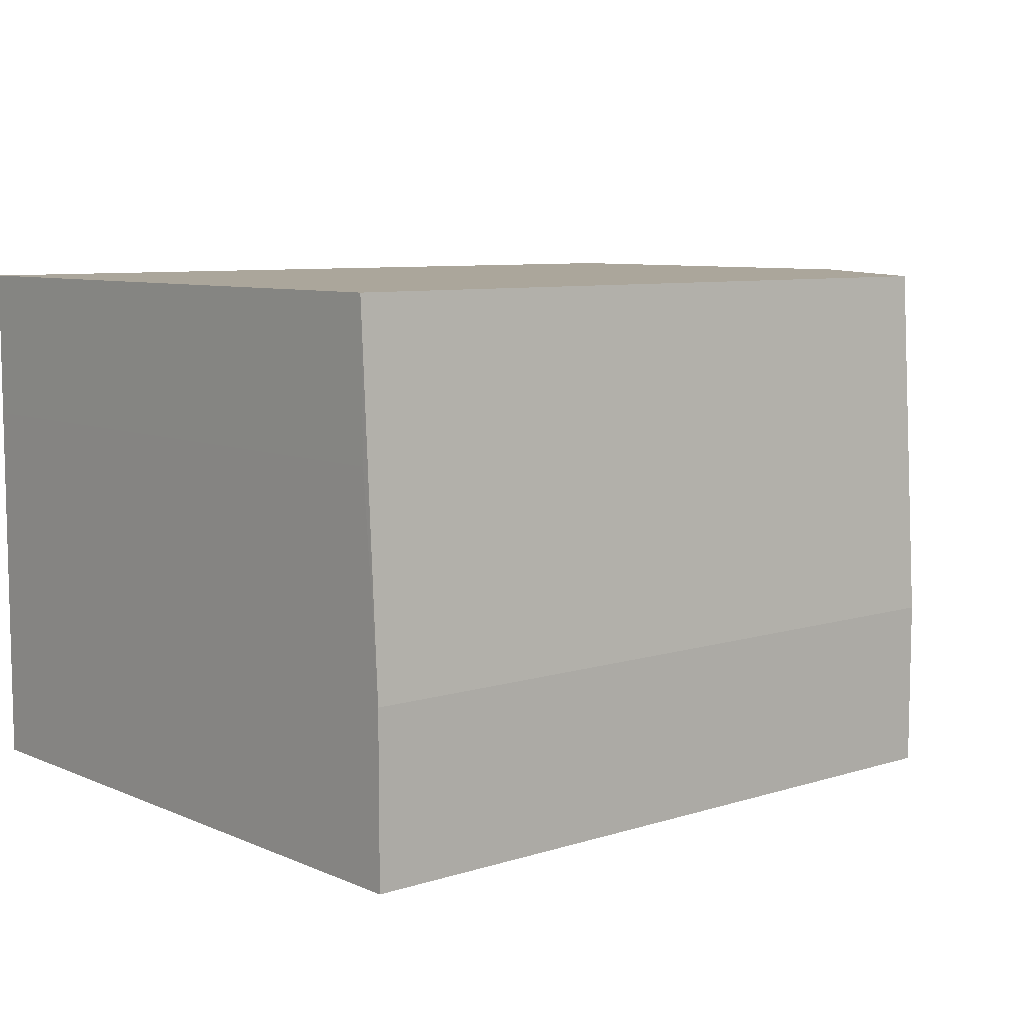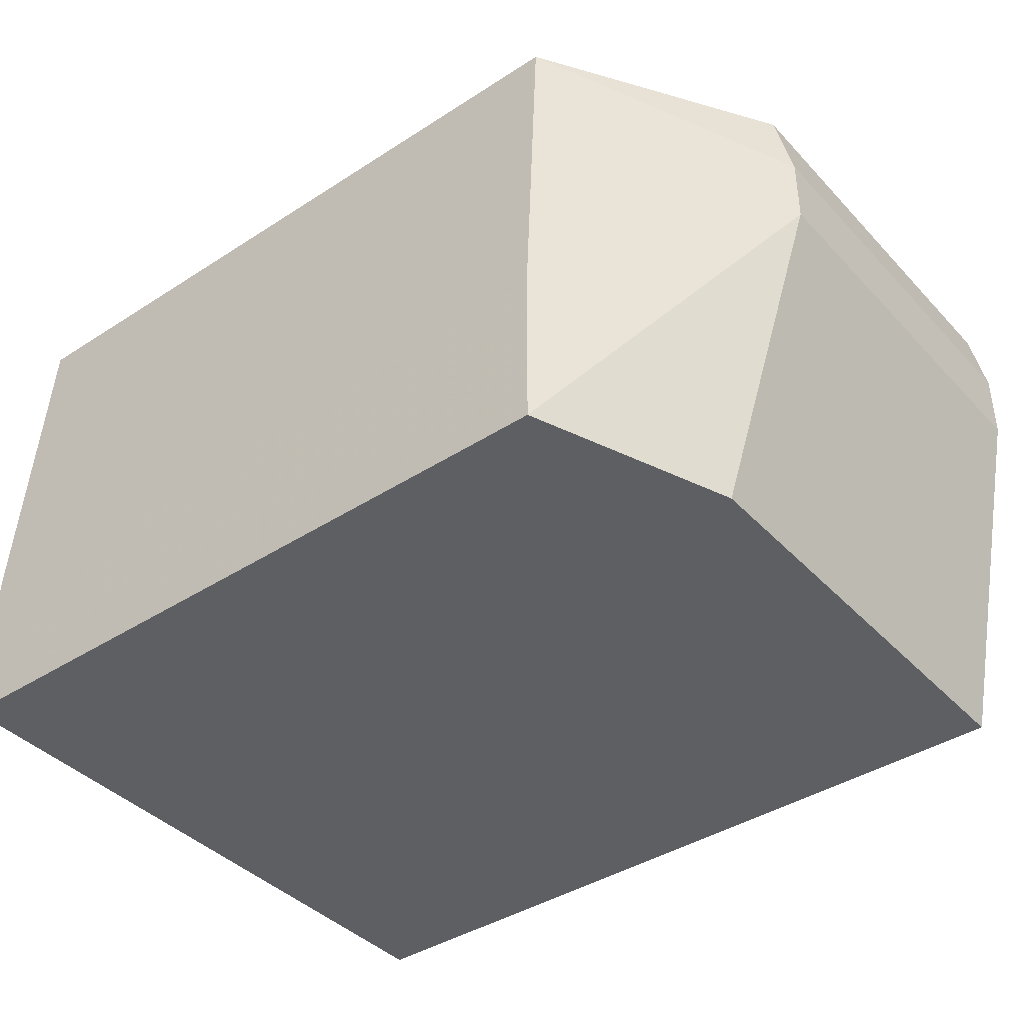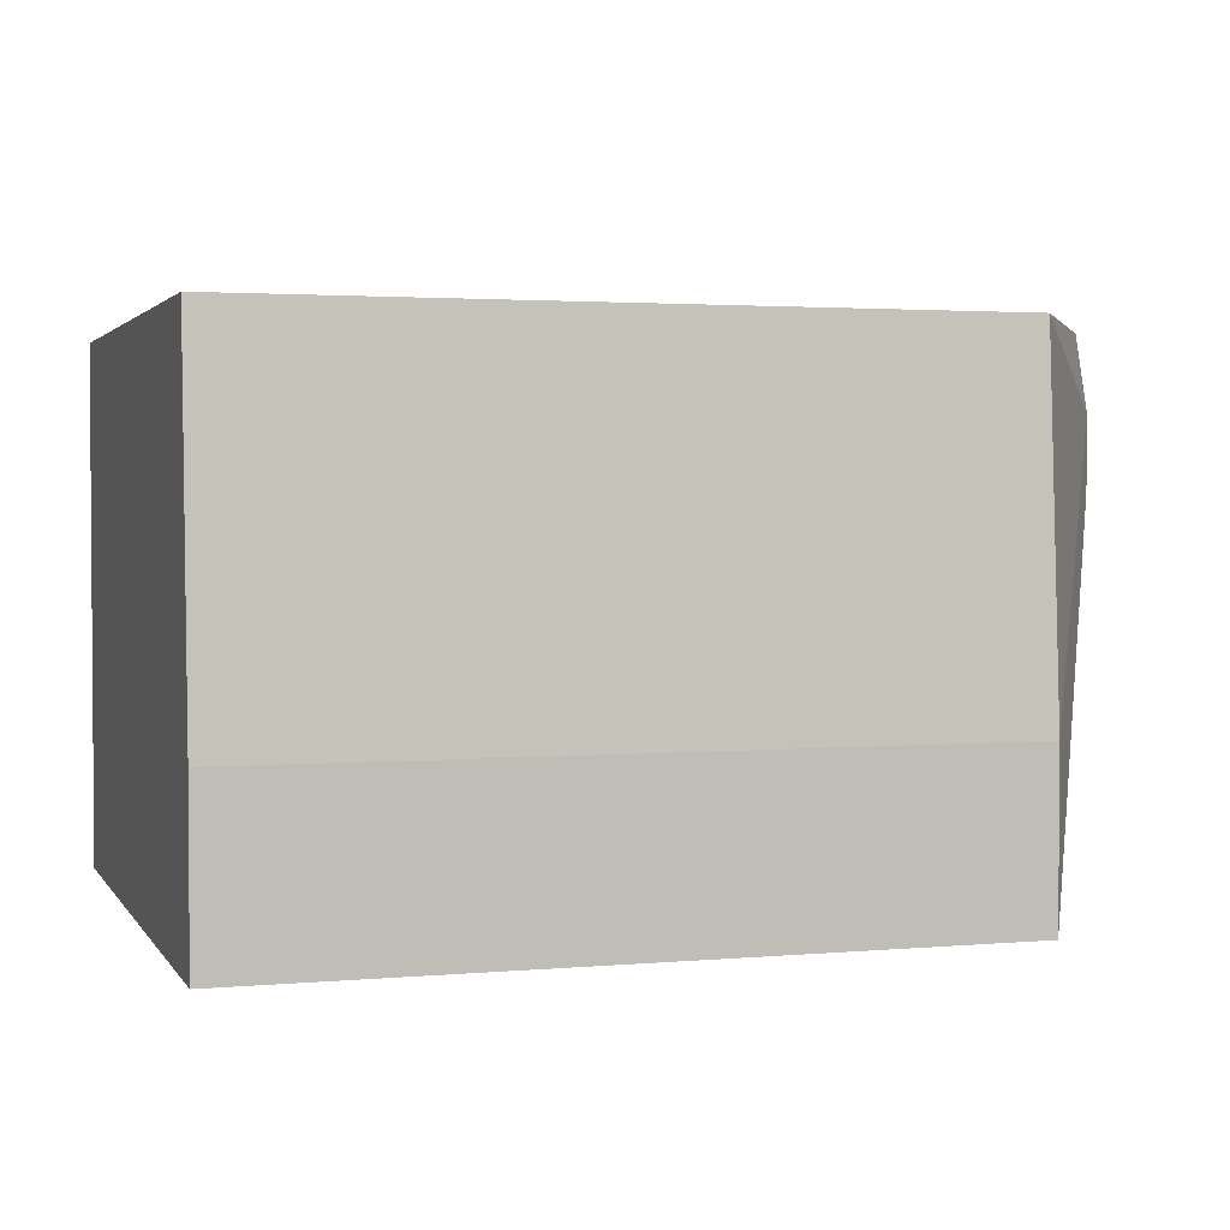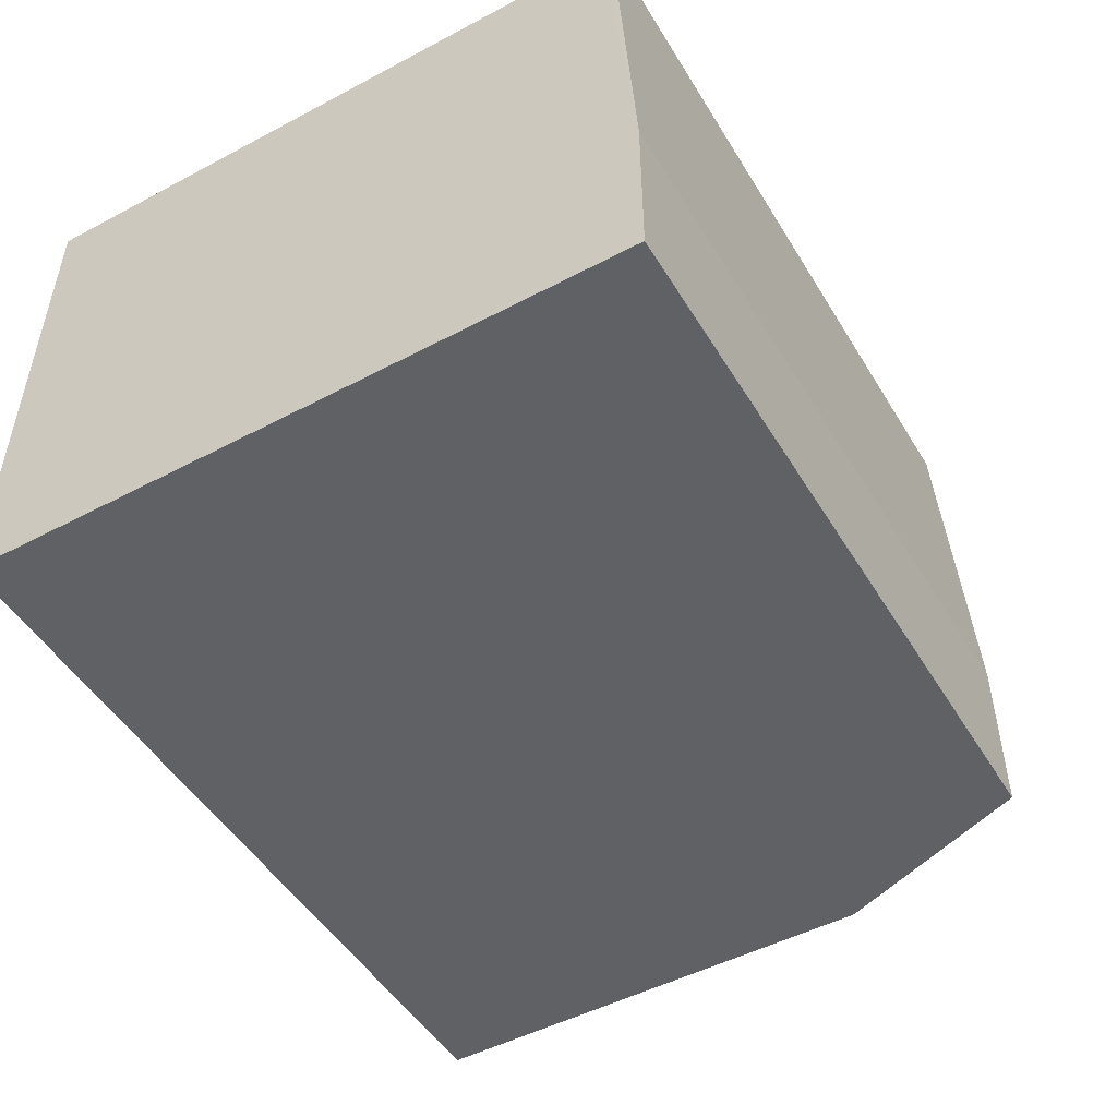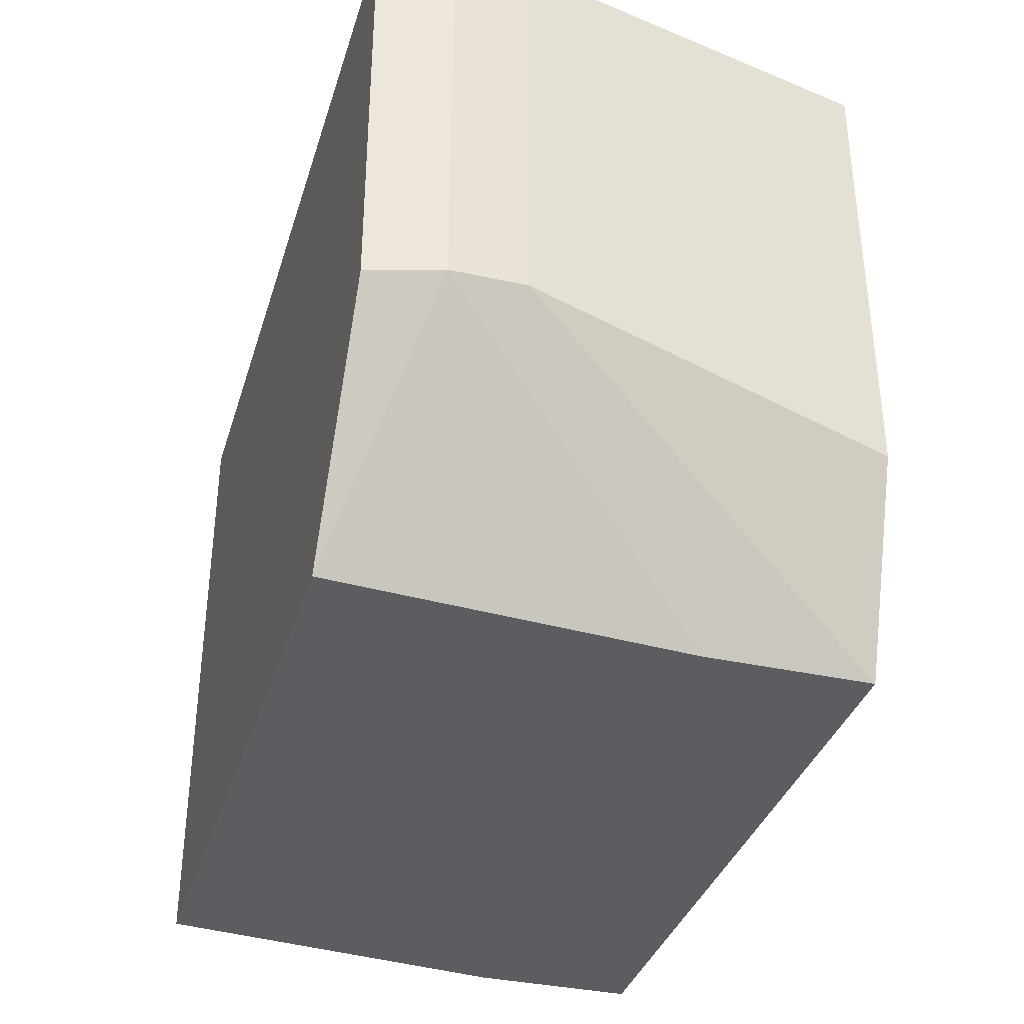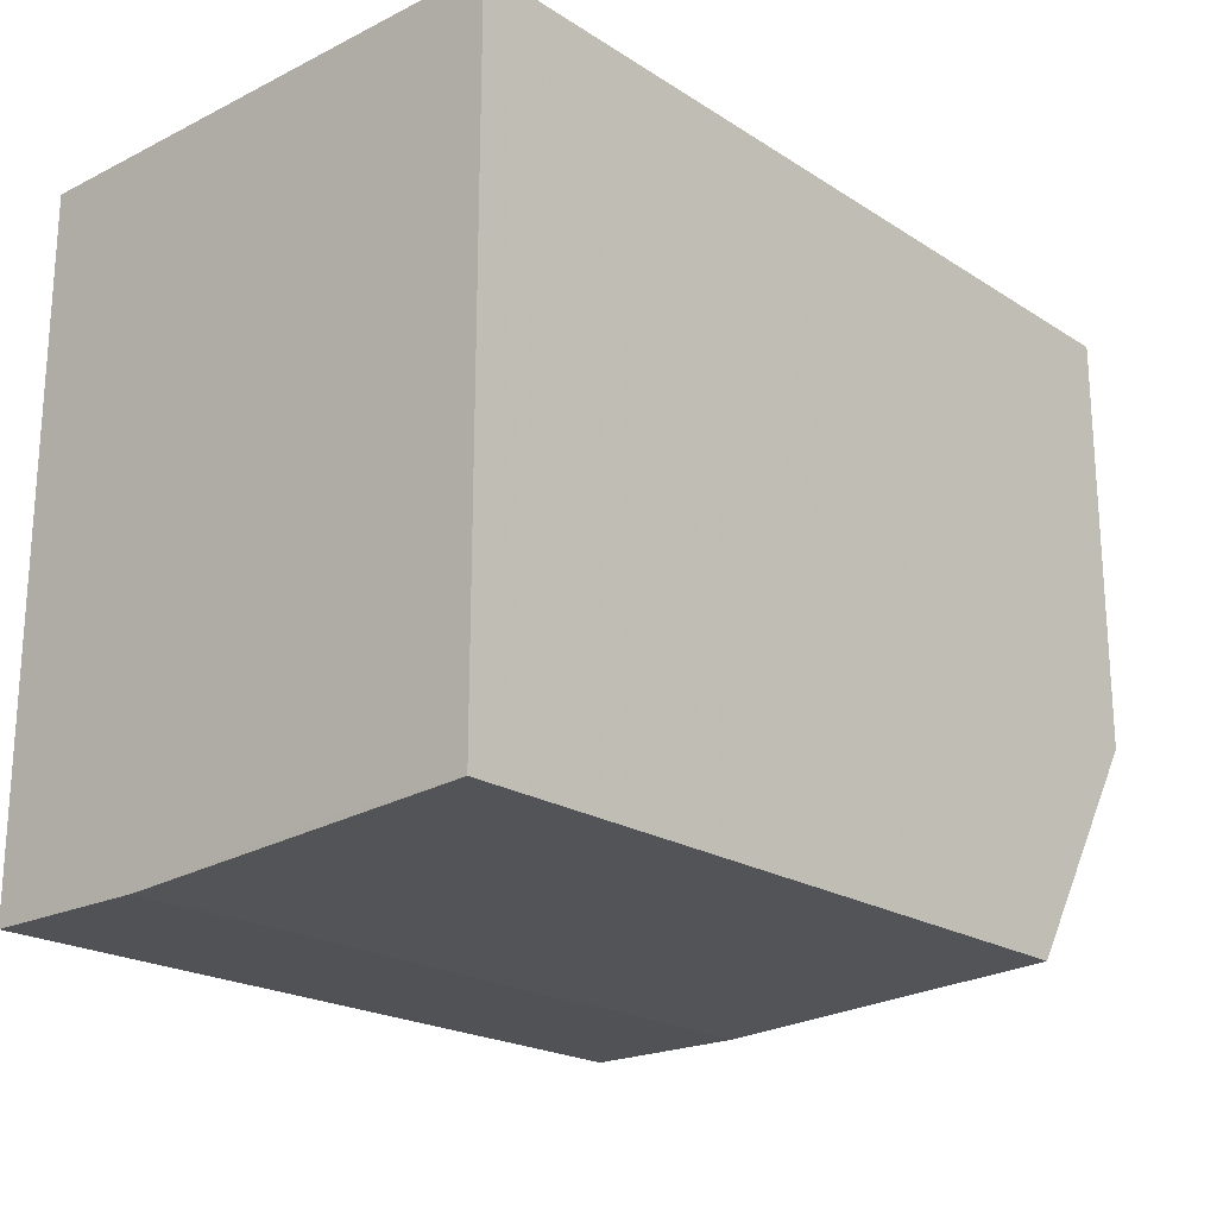
<metadata>
{"format":"obj","ext":"obj","renderer":"f3d","projection":"perspective","resolution":1024,"background":"white","views":[{"elev":8.0,"azim":139.3,"up":"+Y"},{"elev":-40.4,"azim":-141.6,"up":"+Y"},{"elev":2.5,"azim":162.5,"up":"+Y"},{"elev":-49.4,"azim":120.3,"up":"+Y"},{"elev":-35.7,"azim":-106.3,"up":"+Z"},{"elev":-21.0,"azim":131.5,"up":"+Z"}]}
</metadata>
<code>
v 298.9 44.43 -135.7
v 298.3 44.43 -134.1
v 297.7 47.32 -133.7
v 298.9 45.72 -135.7
v 304.5 44.43 -135.7
v 298.3 44.43 -130.5
v 297.7 47.32 -130.5
v 297.7 47.89 -133.7
v 298.9 48.47 -135.5
v 304.5 45.72 -135.7
v 304.5 44.43 -130.5
v 297.7 47.89 -130.5
v 297.8 48.47 -133.8
v 304.5 48.47 -135.5
v 304.5 46.24 -135.6
v 304.5 47.32 -130.5
v 297.8 48.47 -130.5
v 304.5 48.47 -130.5
v 304.5 47.32 -135.5
f 1 2 3
f 1 3 8
f 1 8 4
f 1 4 10
f 1 10 5
f 1 5 11
f 1 11 6
f 1 6 2
f 2 6 7
f 2 7 3
f 3 7 12
f 3 12 8
f 4 8 9
f 4 9 14
f 4 14 10
f 5 10 15
f 5 15 19
f 5 19 16
f 5 16 11
f 6 11 16
f 6 16 18
f 6 18 17
f 6 17 12
f 6 12 7
f 8 12 17
f 8 17 13
f 8 13 9
f 9 13 17
f 9 17 18
f 9 18 14
f 10 14 15
f 14 18 16
f 14 16 19
f 14 19 15

</code>
